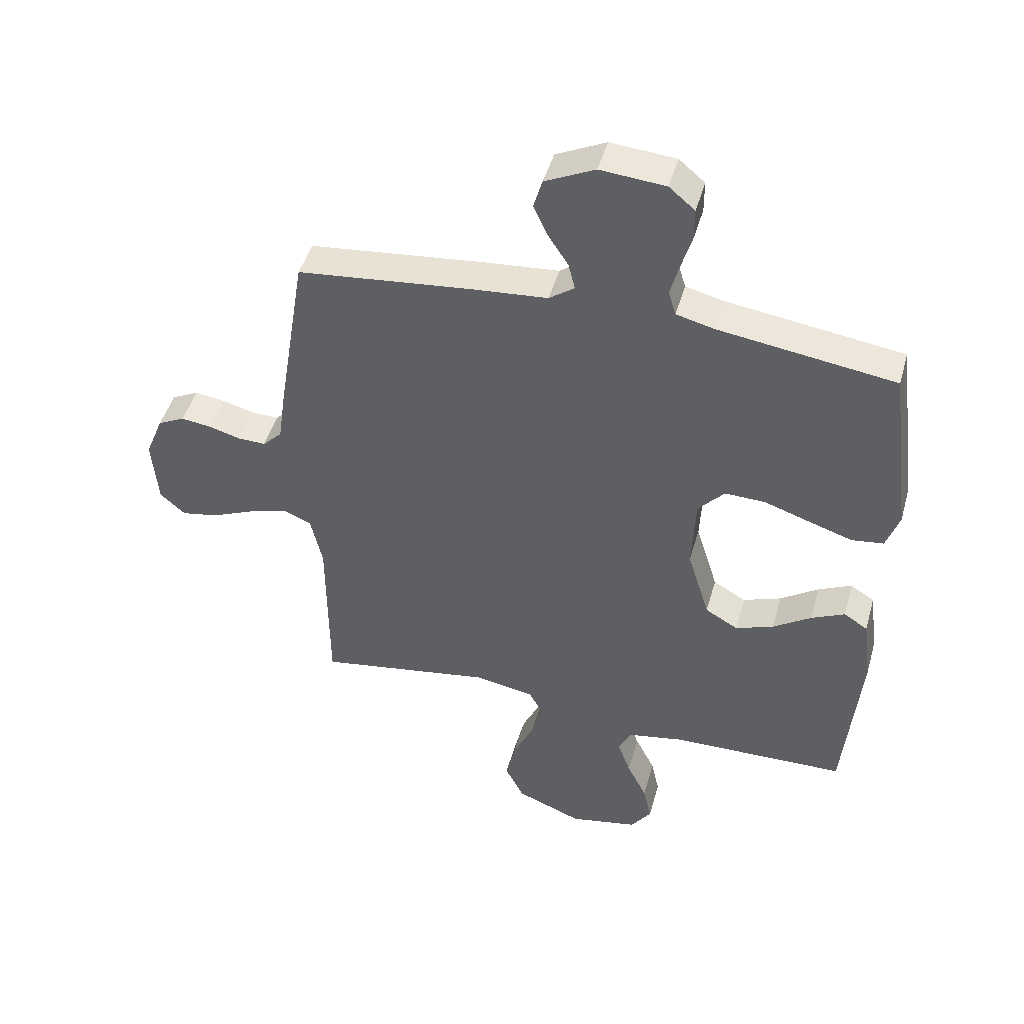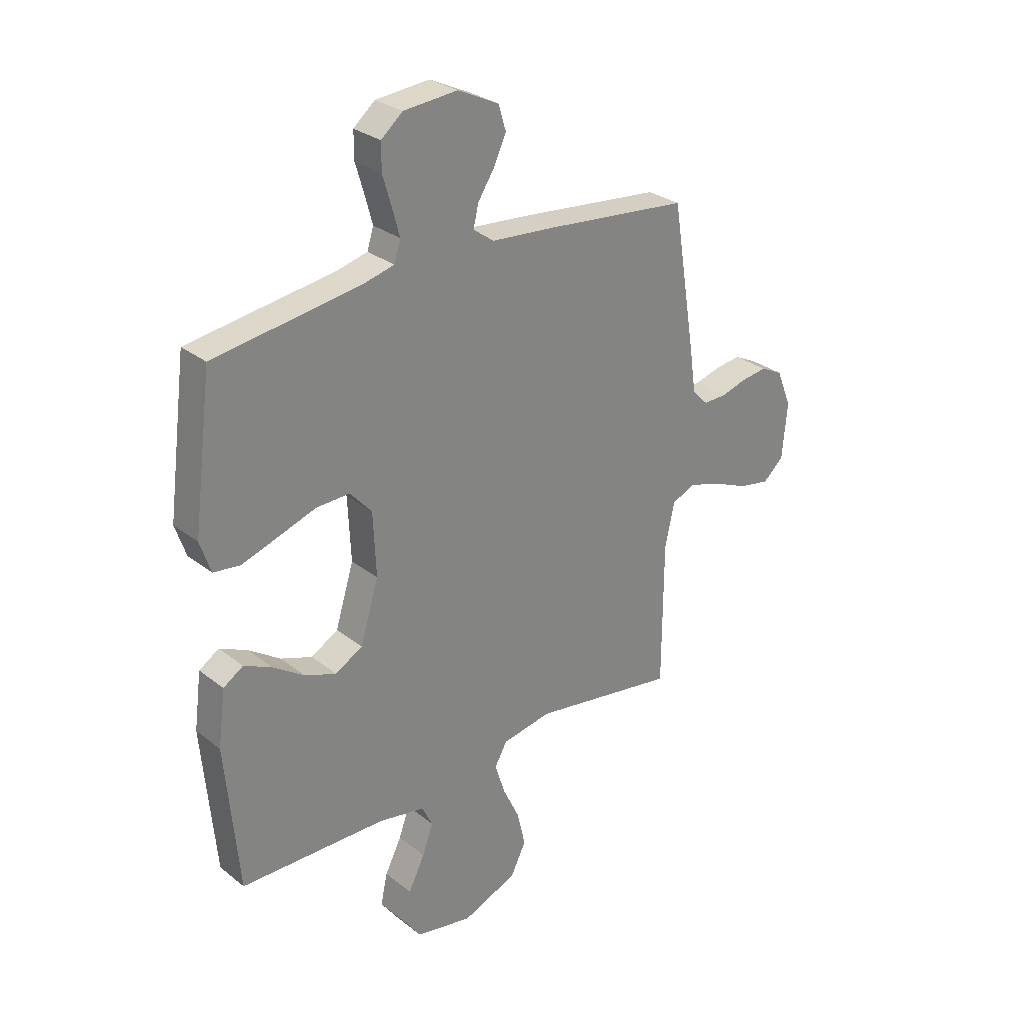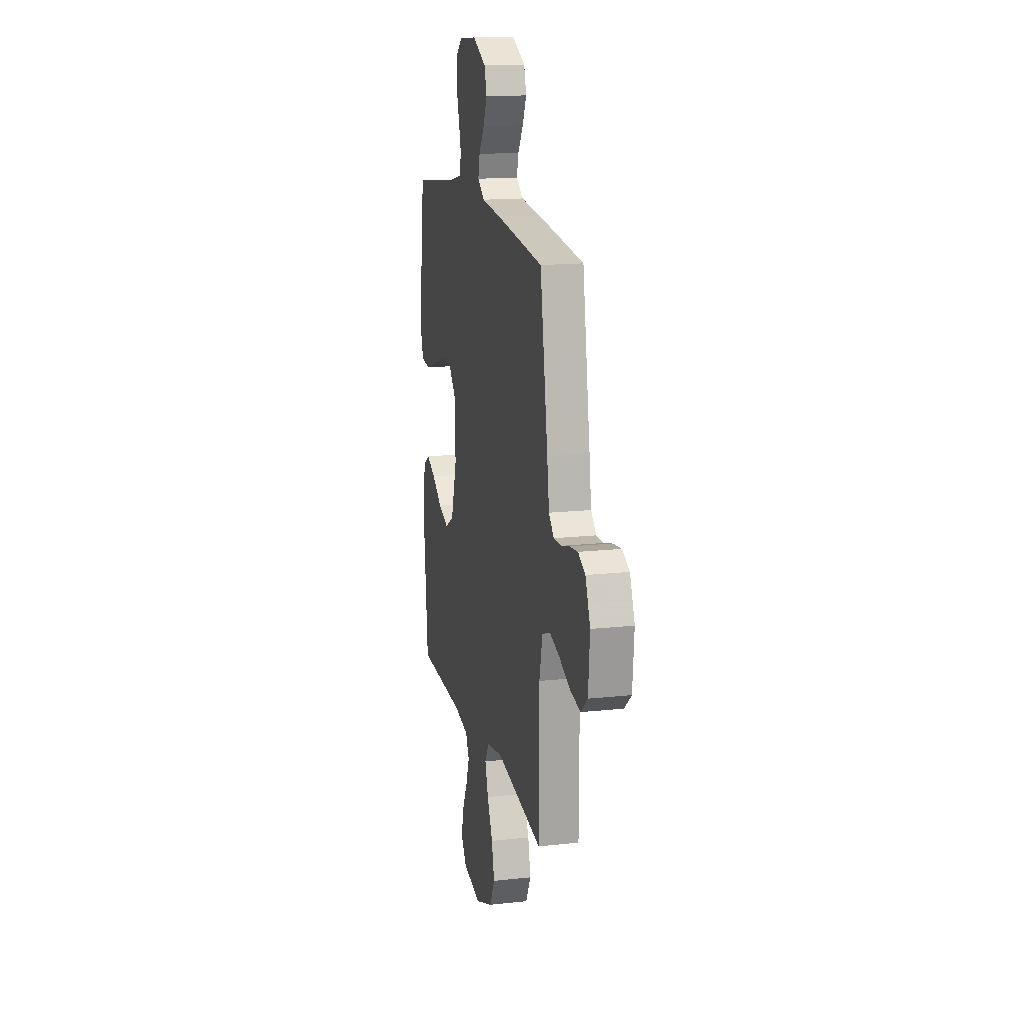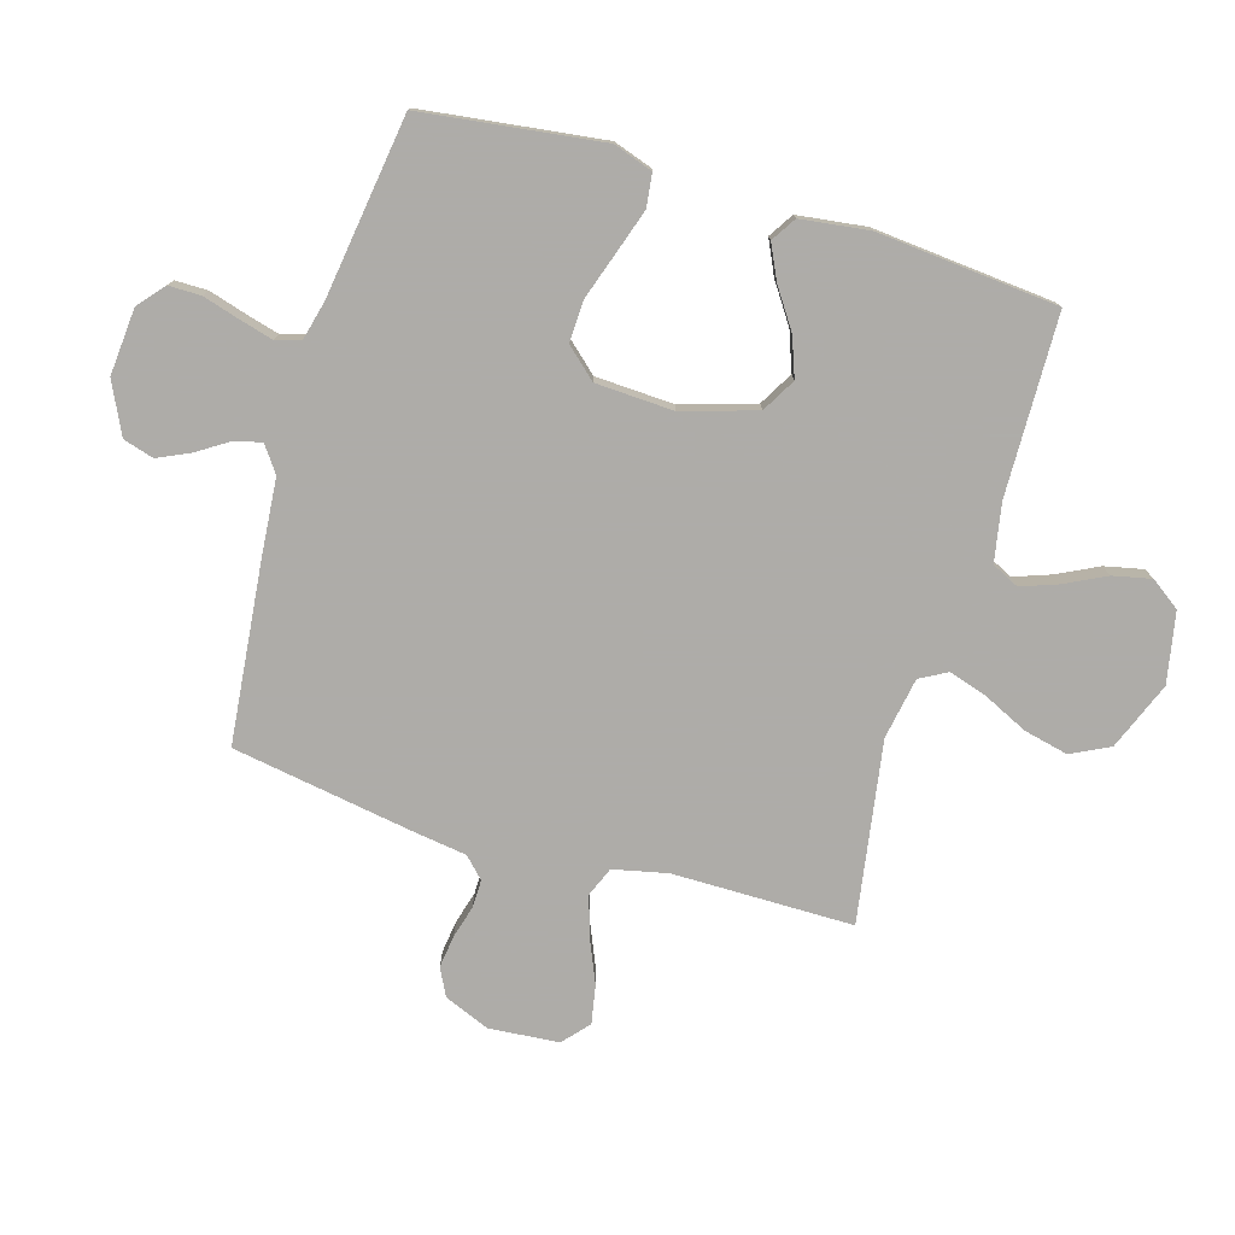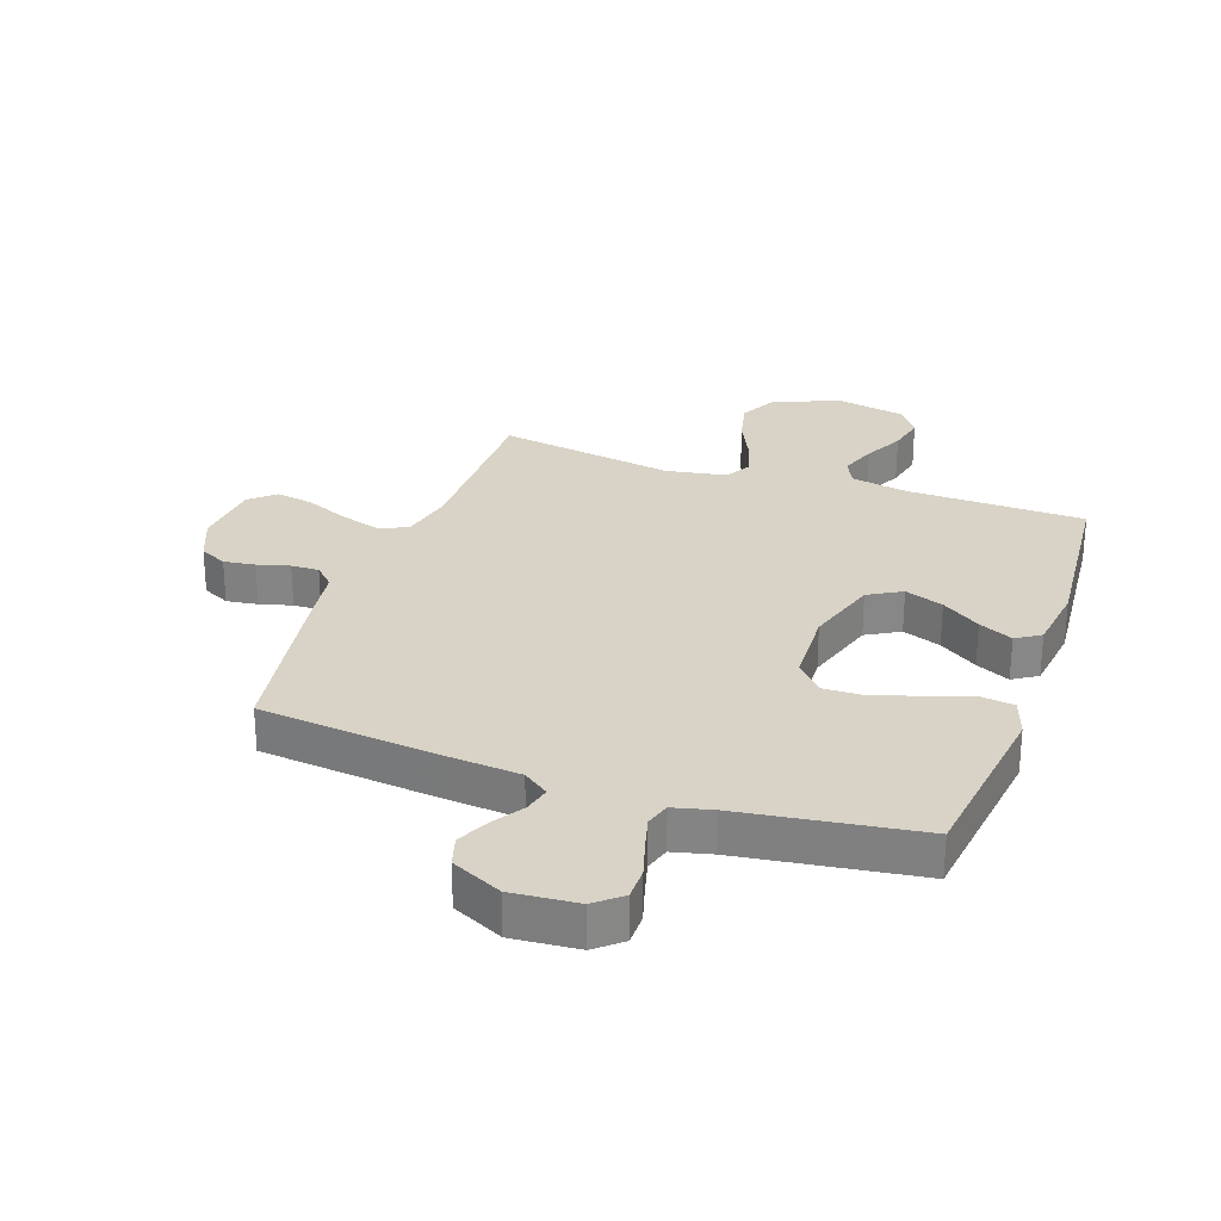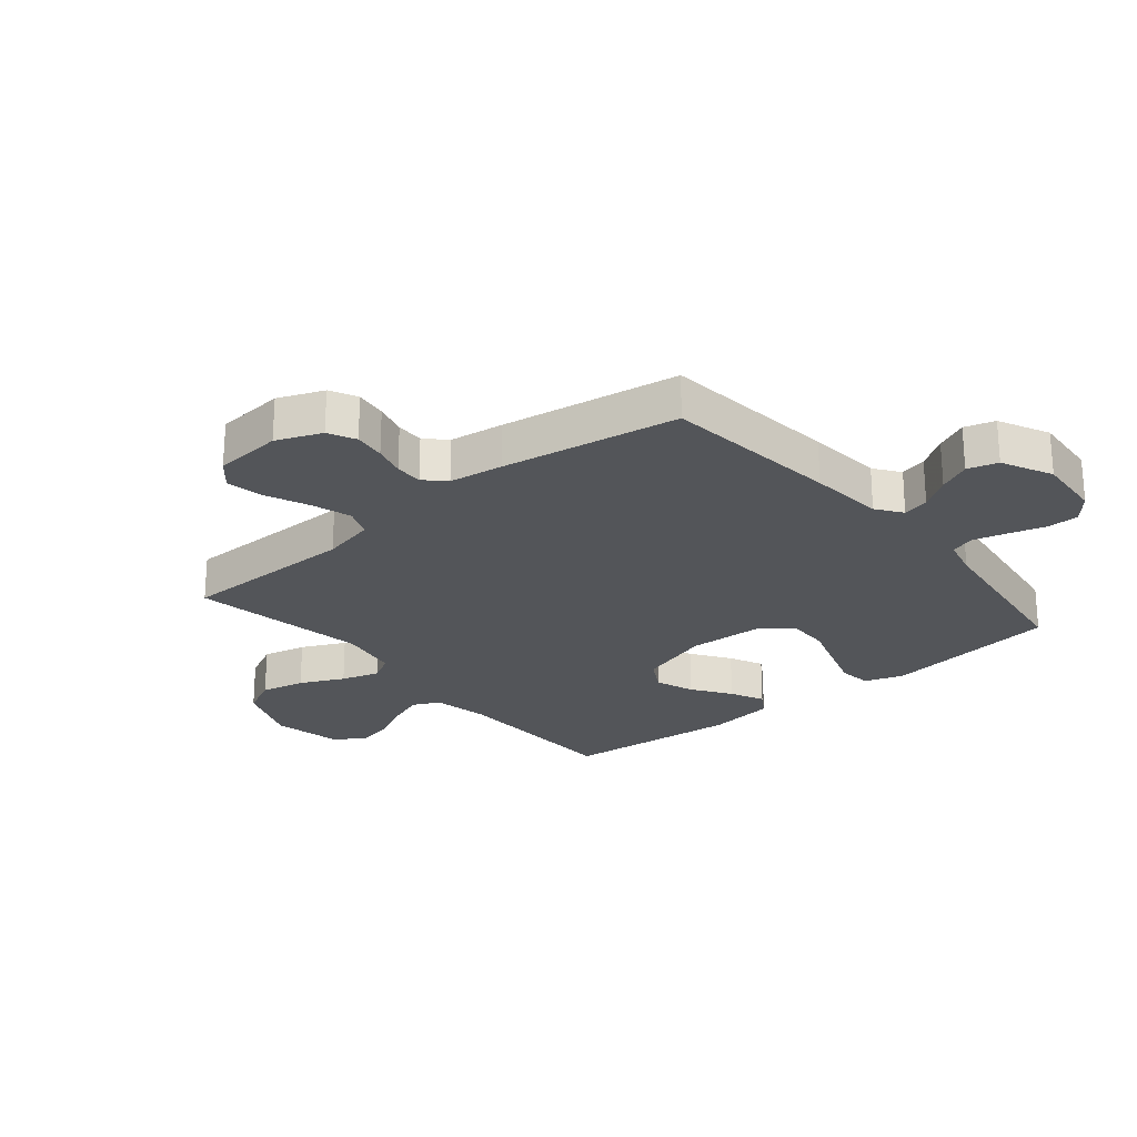
<metadata>
{"format":"obj","ext":"obj","renderer":"f3d","projection":"perspective","resolution":1024,"background":"white","views":[{"elev":46.3,"azim":15.6,"up":"+Z"},{"elev":29.0,"azim":139.1,"up":"+Z"},{"elev":16.0,"azim":-102.9,"up":"+Z"},{"elev":-77.0,"azim":73.4,"up":"+Y"},{"elev":27.8,"azim":19.3,"up":"+Y"},{"elev":-24.3,"azim":-50.1,"up":"+Y"}]}
</metadata>
<code>
v 0.5 0.07 -0.5
v 0.2 0.07 -0.507
v 0.104 0.07 -0.525
v 0.082 0.07 -0.57
v 0.104 0.07 -0.631
v 0.138 0.07 -0.699
v 0.152 0.07 -0.763
v 0.117 0.07 -0.812
v 0 0.07 -0.835
v -0.113 0.07 -0.79
v -0.145 0.07 -0.726
v -0.128 0.07 -0.652
v -0.093 0.07 -0.578
v -0.073 0.07 -0.514
v -0.098 0.07 -0.469
v -0.2 0.07 -0.451
v -0.5 0.07 -0.5
v -0.501 0.07 -0.2
v -0.521 0.07 -0.11
v -0.57 0.07 -0.09
v -0.637 0.07 -0.111
v -0.709 0.07 -0.142
v -0.773 0.07 -0.154
v -0.816 0.07 -0.116
v -0.826 0.07 0
v -0.795 0.07 0.076
v -0.749 0.07 0.099
v -0.696 0.07 0.092
v -0.642 0.07 0.077
v -0.595 0.07 0.076
v -0.562 0.07 0.109
v -0.549 0.07 0.2
v -0.5 0.07 0.5
v -0.2 0.07 0.532
v -0.073 0.07 0.543
v -0.03 0.07 0.574
v -0.041 0.07 0.619
v -0.075 0.07 0.671
v -0.1 0.07 0.725
v -0.085 0.07 0.776
v 0 0.07 0.817
v 0.111 0.07 0.808
v 0.155 0.07 0.771
v 0.155 0.07 0.717
v 0.137 0.07 0.656
v 0.122 0.07 0.6
v 0.135 0.07 0.558
v 0.2 0.07 0.542
v 0.5 0.07 0.5
v 0.539 0.07 0.2
v 0.517 0.07 0.135
v 0.462 0.07 0.128
v 0.388 0.07 0.152
v 0.31 0.07 0.178
v 0.241 0.07 0.18
v 0.196 0.07 0.13
v 0.19 0.07 0
v 0.228 0.07 -0.123
v 0.284 0.07 -0.155
v 0.349 0.07 -0.131
v 0.414 0.07 -0.087
v 0.471 0.07 -0.06
v 0.512 0.07 -0.086
v 0.527 0.07 -0.2
v 0.5 0 -0.5
v 0.2 0 -0.507
v 0.104 0 -0.525
v 0.082 0 -0.57
v 0.104 0 -0.631
v 0.138 0 -0.699
v 0.152 0 -0.763
v 0.117 0 -0.812
v 0 0 -0.835
v -0.113 0 -0.79
v -0.145 0 -0.726
v -0.128 0 -0.652
v -0.093 0 -0.578
v -0.073 0 -0.514
v -0.098 0 -0.469
v -0.2 0 -0.451
v -0.5 0 -0.5
v -0.501 0 -0.2
v -0.521 0 -0.11
v -0.57 0 -0.09
v -0.637 0 -0.111
v -0.709 0 -0.142
v -0.773 0 -0.154
v -0.816 0 -0.116
v -0.826 0 0
v -0.795 0 0.076
v -0.749 0 0.099
v -0.696 0 0.092
v -0.642 0 0.077
v -0.595 0 0.076
v -0.562 0 0.109
v -0.549 0 0.2
v -0.5 0 0.5
v -0.2 0 0.532
v -0.073 0 0.543
v -0.03 0 0.574
v -0.041 0 0.619
v -0.075 0 0.671
v -0.1 0 0.725
v -0.085 0 0.776
v 0 0 0.817
v 0.111 0 0.808
v 0.155 0 0.771
v 0.155 0 0.717
v 0.137 0 0.656
v 0.122 0 0.6
v 0.135 0 0.558
v 0.2 0 0.542
v 0.5 0 0.5
v 0.539 0 0.2
v 0.517 0 0.135
v 0.462 0 0.128
v 0.388 0 0.152
v 0.31 0 0.178
v 0.241 0 0.18
v 0.196 0 0.13
v 0.19 0 0
v 0.228 0 -0.123
v 0.284 0 -0.155
v 0.349 0 -0.131
v 0.414 0 -0.087
v 0.471 0 -0.06
v 0.512 0 -0.086
v 0.527 0 -0.2
f 64 1 2
f 63 64 2
f 62 63 2
f 61 62 2
f 60 61 2
f 59 60 2 3
f 58 59 3 4
f 57 58 4
f 56 57 4
f 52 53 54
f 51 52 54
f 50 51 54
f 49 50 54
f 48 49 54
f 47 48 54 55
f 46 47 55 56
f 43 44 45
f 42 43 45
f 41 42 45
f 40 41 45
f 39 40 45
f 38 39 45
f 37 38 45
f 36 37 45 46
f 46 56 4
f 36 46 4
f 35 36 4
f 34 35 4
f 33 34 4
f 32 33 4
f 31 32 4
f 27 28 29
f 26 27 29
f 25 26 29
f 24 25 29
f 23 24 29
f 22 23 29
f 21 22 29
f 20 21 29 30
f 19 20 30 31
f 16 17 18
f 18 19 31
f 16 18 31
f 15 16 31
f 11 12 13
f 10 11 13
f 9 10 13
f 8 9 13
f 7 8 13
f 6 7 13
f 5 6 13
f 5 13 14
f 15 31 4 5
f 5 14 15
f 66 65 128
f 66 128 127
f 66 127 126
f 66 126 125
f 66 125 124
f 67 66 124 123
f 68 67 123 122
f 68 122 121
f 68 121 120
f 118 117 116
f 118 116 115
f 118 115 114
f 118 114 113
f 118 113 112
f 119 118 112 111
f 120 119 111 110
f 109 108 107
f 109 107 106
f 109 106 105
f 109 105 104
f 109 104 103
f 109 103 102
f 109 102 101
f 110 109 101 100
f 68 120 110
f 68 110 100
f 68 100 99
f 68 99 98
f 68 98 97
f 68 97 96
f 68 96 95
f 93 92 91
f 93 91 90
f 93 90 89
f 93 89 88
f 93 88 87
f 93 87 86
f 93 86 85
f 94 93 85 84
f 95 94 84 83
f 82 81 80
f 95 83 82
f 95 82 80
f 95 80 79
f 77 76 75
f 77 75 74
f 77 74 73
f 77 73 72
f 77 72 71
f 77 71 70
f 77 70 69
f 78 77 69
f 69 68 95 79
f 79 78 69
f 1 65 66 2
f 2 66 67 3
f 3 67 68 4
f 4 68 69 5
f 5 69 70 6
f 6 70 71 7
f 7 71 72 8
f 8 72 73 9
f 9 73 74 10
f 10 74 75 11
f 11 75 76 12
f 12 76 77 13
f 13 77 78 14
f 14 78 79 15
f 15 79 80 16
f 16 80 81 17
f 17 81 82 18
f 18 82 83 19
f 19 83 84 20
f 20 84 85 21
f 21 85 86 22
f 22 86 87 23
f 23 87 88 24
f 24 88 89 25
f 25 89 90 26
f 26 90 91 27
f 27 91 92 28
f 28 92 93 29
f 29 93 94 30
f 30 94 95 31
f 31 95 96 32
f 32 96 97 33
f 33 97 98 34
f 34 98 99 35
f 35 99 100 36
f 36 100 101 37
f 37 101 102 38
f 38 102 103 39
f 39 103 104 40
f 40 104 105 41
f 41 105 106 42
f 42 106 107 43
f 43 107 108 44
f 44 108 109 45
f 45 109 110 46
f 46 110 111 47
f 47 111 112 48
f 48 112 113 49
f 49 113 114 50
f 50 114 115 51
f 51 115 116 52
f 52 116 117 53
f 53 117 118 54
f 54 118 119 55
f 55 119 120 56
f 56 120 121 57
f 57 121 122 58
f 58 122 123 59
f 59 123 124 60
f 60 124 125 61
f 61 125 126 62
f 62 126 127 63
f 63 127 128 64
f 64 128 65 1

</code>
